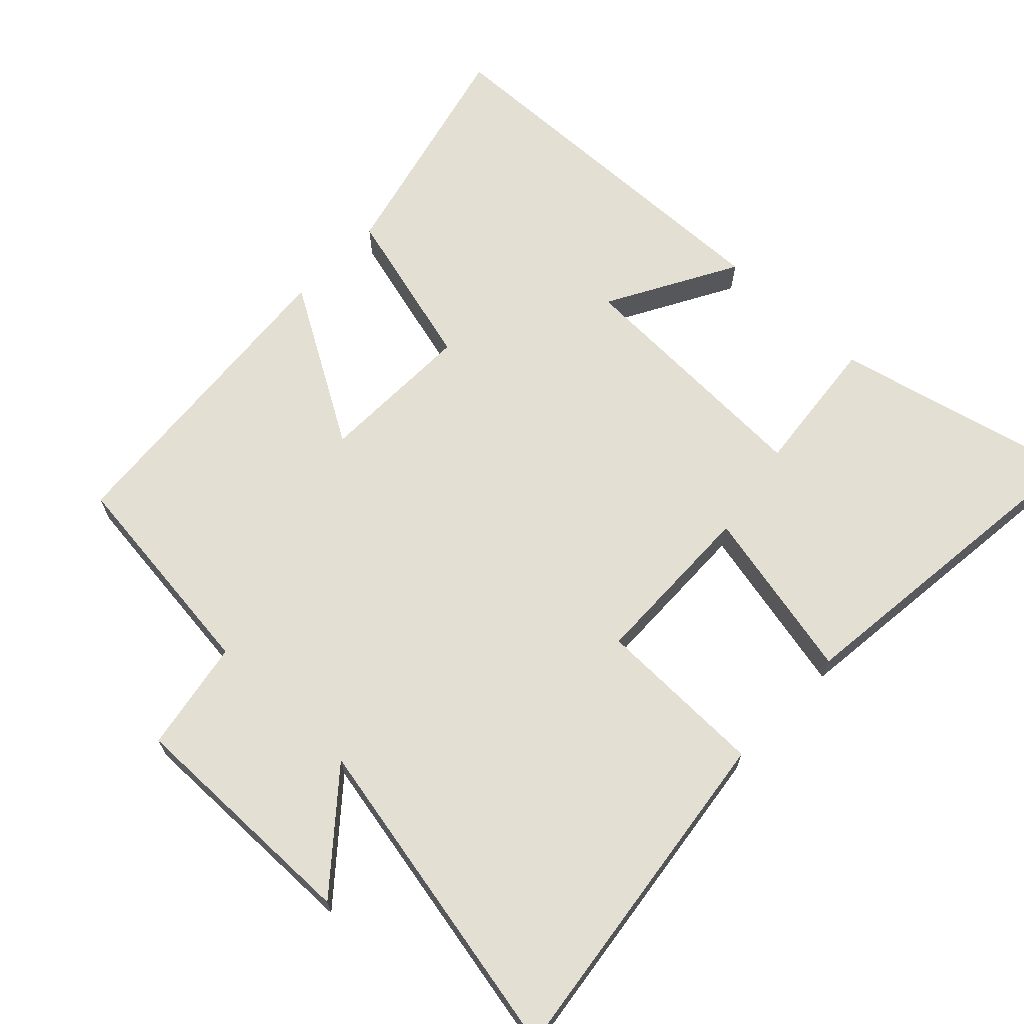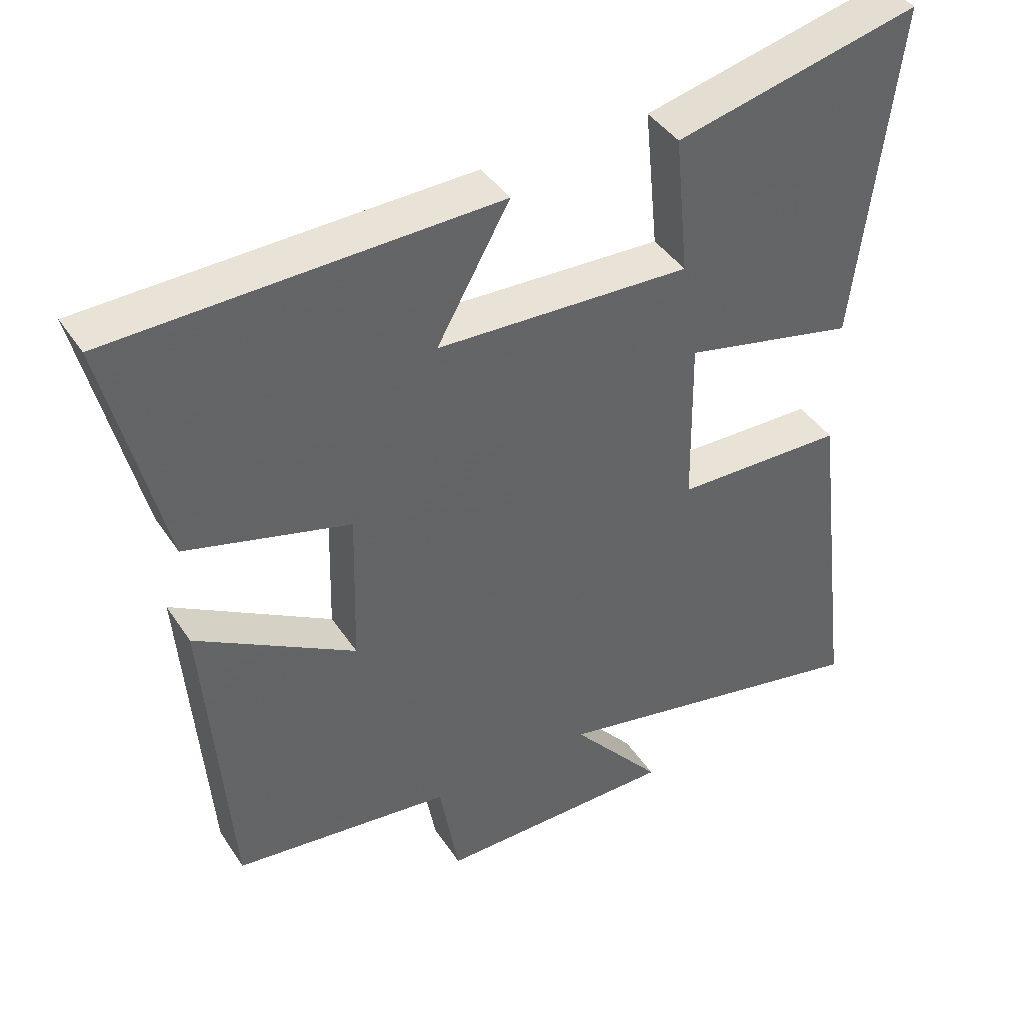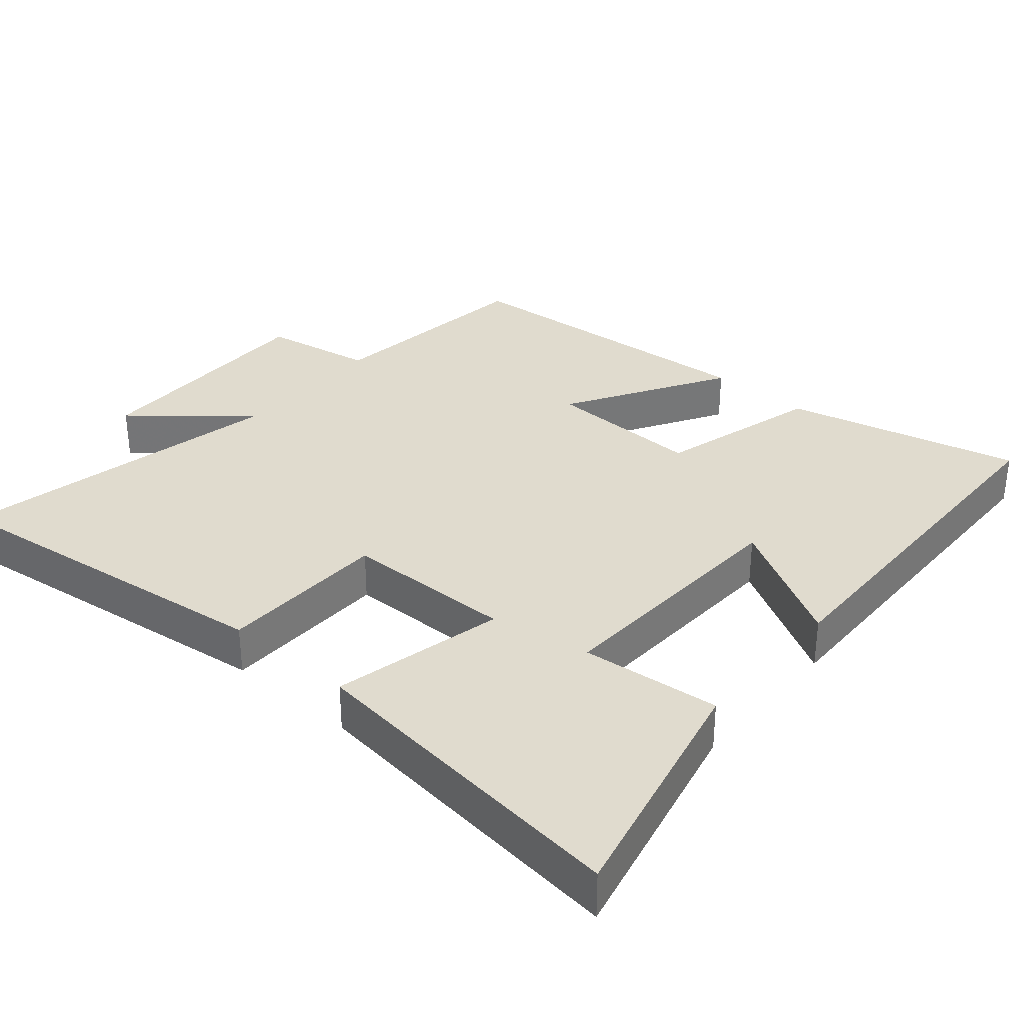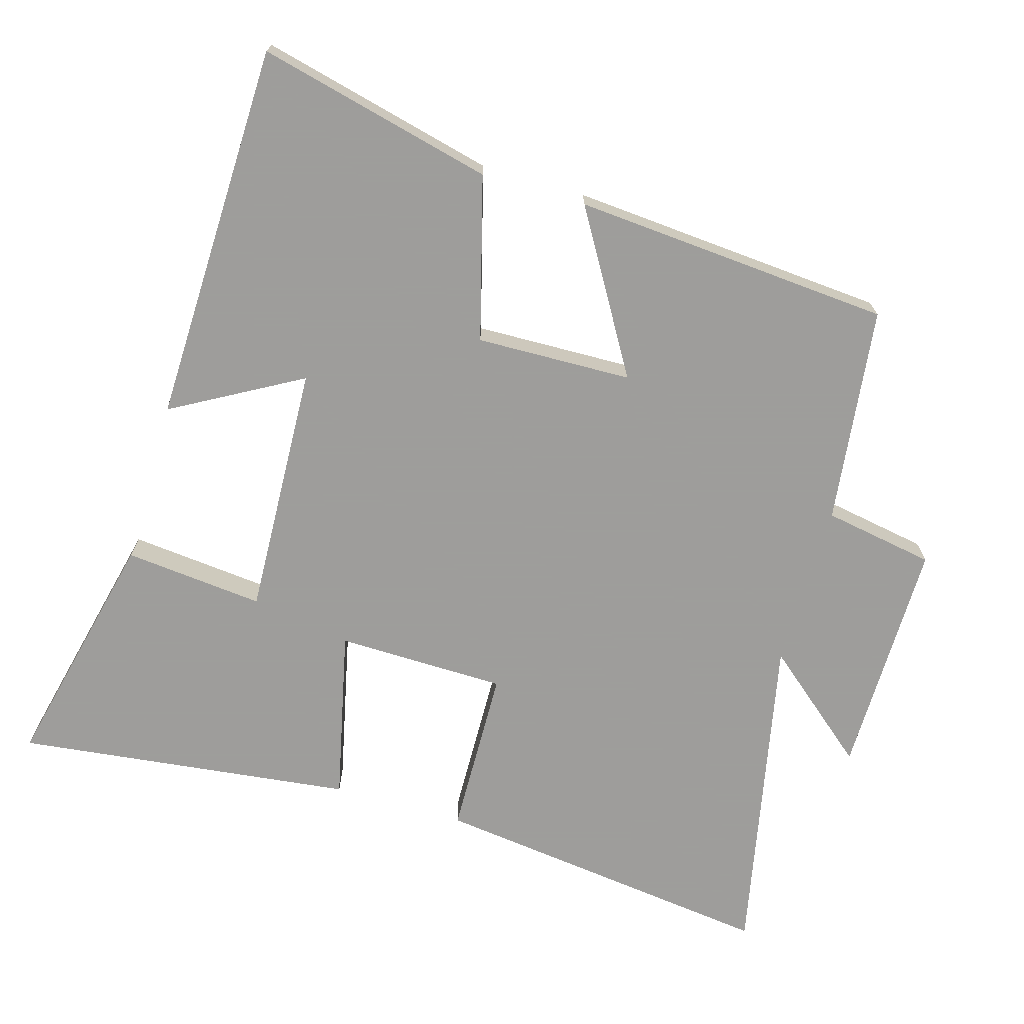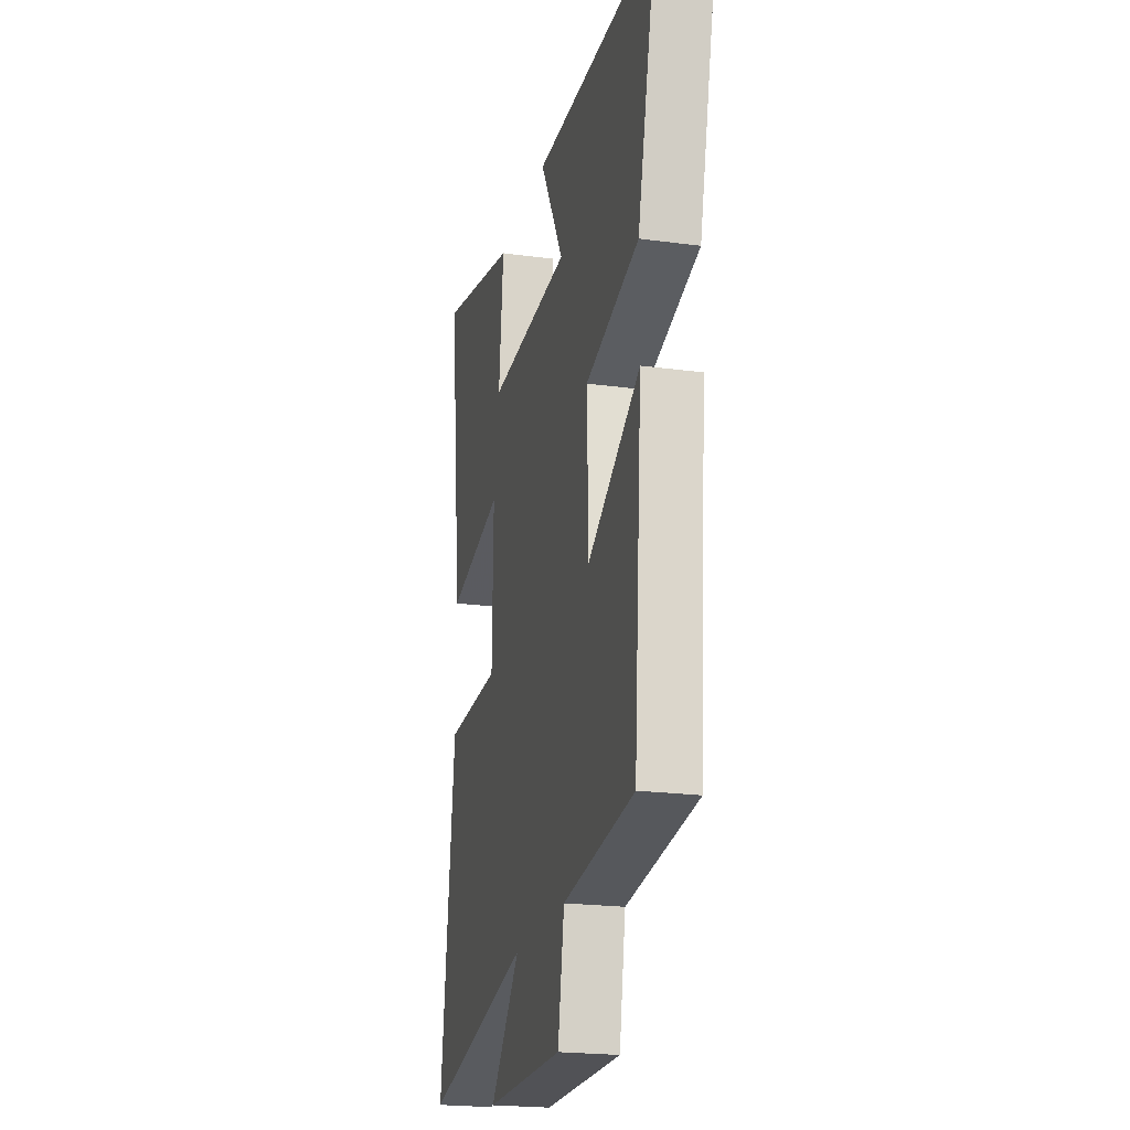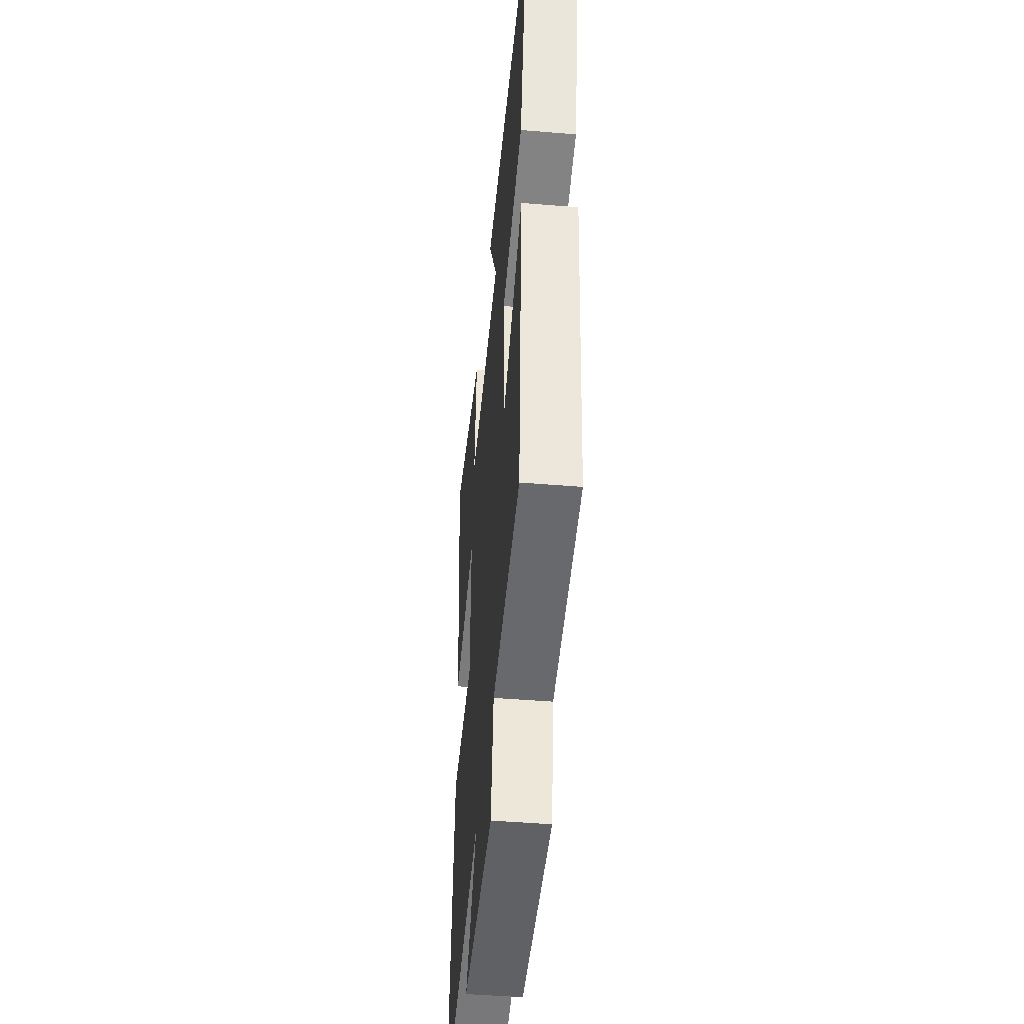
<metadata>
{"format":"obj","ext":"obj","renderer":"f3d","projection":"perspective","resolution":1024,"background":"white","views":[{"elev":66.9,"azim":-136.6,"up":"+Y"},{"elev":41.9,"azim":149.3,"up":"+Z"},{"elev":33.4,"azim":-49.4,"up":"+Y"},{"elev":-70.7,"azim":73.7,"up":"+Y"},{"elev":-21.6,"azim":76.6,"up":"+Z"},{"elev":-45.8,"azim":84.6,"up":"+Z"}]}
</metadata>
<code>
v -0.562 0.07 -0.598
v -0.5 0.07 -0.098
v -0.256 0.07 -0.092
v -0.252 0.07 0.152
v -0.5 0.07 0.096
v -0.558 0.07 0.582
v -0.207 0.07 0.5
v -0.227 0.07 0.299
v 0.137 0.07 0.315
v 0.033 0.07 0.5
v 0.582 0.07 0.487
v 0.5 0.07 0.148
v 0.265 0.07 0.084
v 0.271 0.07 -0.14
v 0.5 0.07 -0.004
v 0.465 0.07 -0.462
v 0.152 0.07 -0.5
v 0.124 0.07 -0.66
v -0.22 0.07 -0.658
v -0.088 0.07 -0.5
v -0.562 0 -0.598
v -0.5 0 -0.098
v -0.256 0 -0.092
v -0.252 0 0.152
v -0.5 0 0.096
v -0.558 0 0.582
v -0.207 0 0.5
v -0.227 0 0.299
v 0.137 0 0.315
v 0.033 0 0.5
v 0.582 0 0.487
v 0.5 0 0.148
v 0.265 0 0.084
v 0.271 0 -0.14
v 0.5 0 -0.004
v 0.465 0 -0.462
v 0.152 0 -0.5
v 0.124 0 -0.66
v -0.22 0 -0.658
v -0.088 0 -0.5
f 17 18 19 20
f 16 17 20
f 15 16 20
f 14 15 20
f 13 14 20 1
f 11 12 13
f 9 10 11
f 9 11 13 1
f 6 7 8
f 5 6 8
f 4 5 8
f 3 4 8 9
f 1 2 3
f 1 3 9
f 40 39 38 37
f 40 37 36
f 40 36 35
f 40 35 34
f 21 40 34 33
f 33 32 31
f 31 30 29
f 21 33 31 29
f 28 27 26
f 28 26 25
f 28 25 24
f 29 28 24 23
f 23 22 21
f 29 23 21
f 1 21 22 2
f 2 22 23 3
f 3 23 24 4
f 4 24 25 5
f 5 25 26 6
f 6 26 27 7
f 7 27 28 8
f 8 28 29 9
f 9 29 30 10
f 10 30 31 11
f 11 31 32 12
f 12 32 33 13
f 13 33 34 14
f 14 34 35 15
f 15 35 36 16
f 16 36 37 17
f 17 37 38 18
f 18 38 39 19
f 19 39 40 20
f 20 40 21 1

</code>
